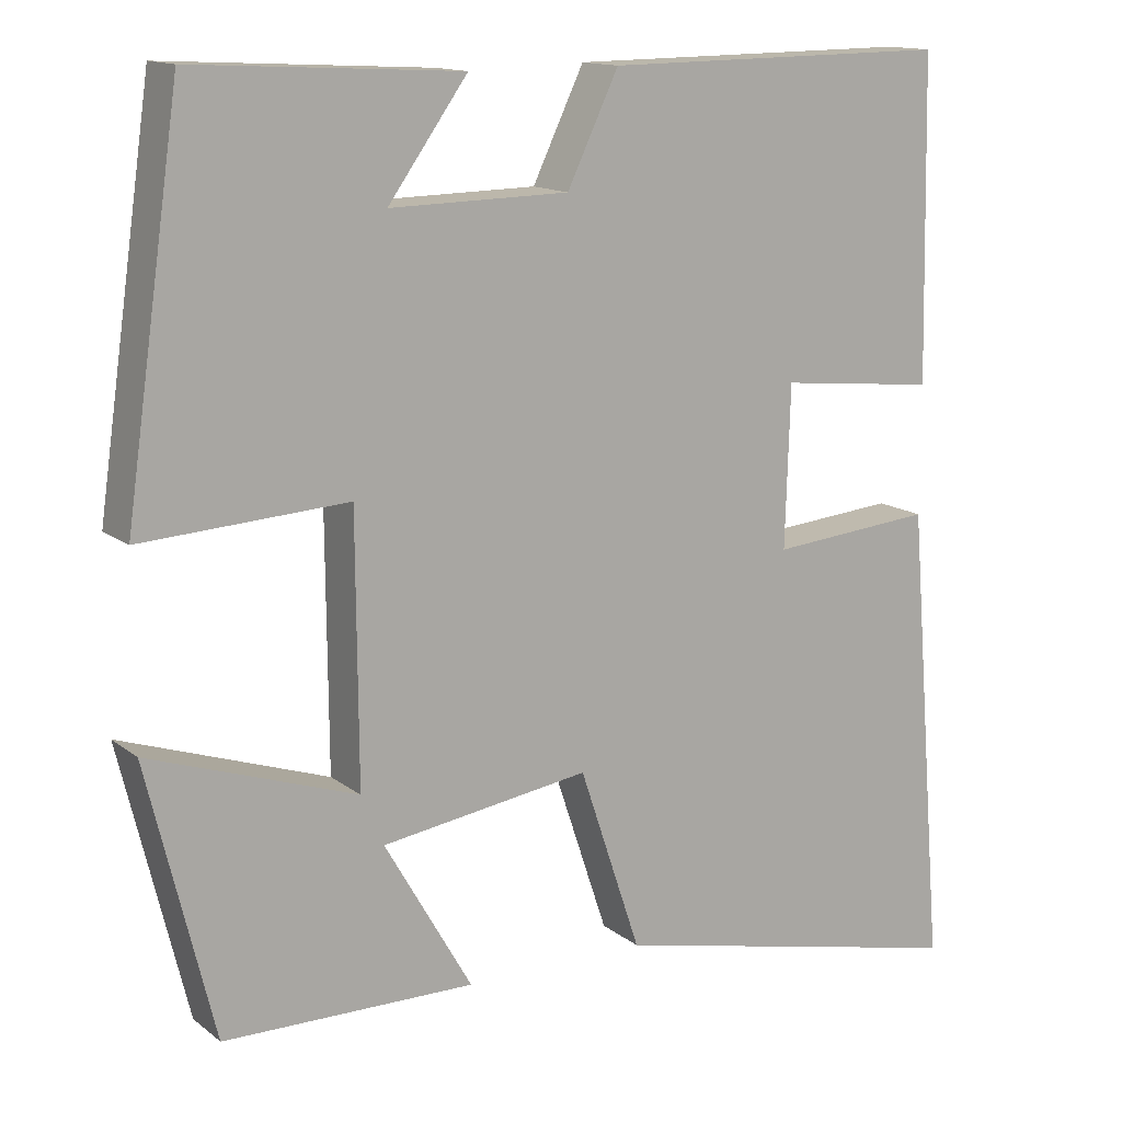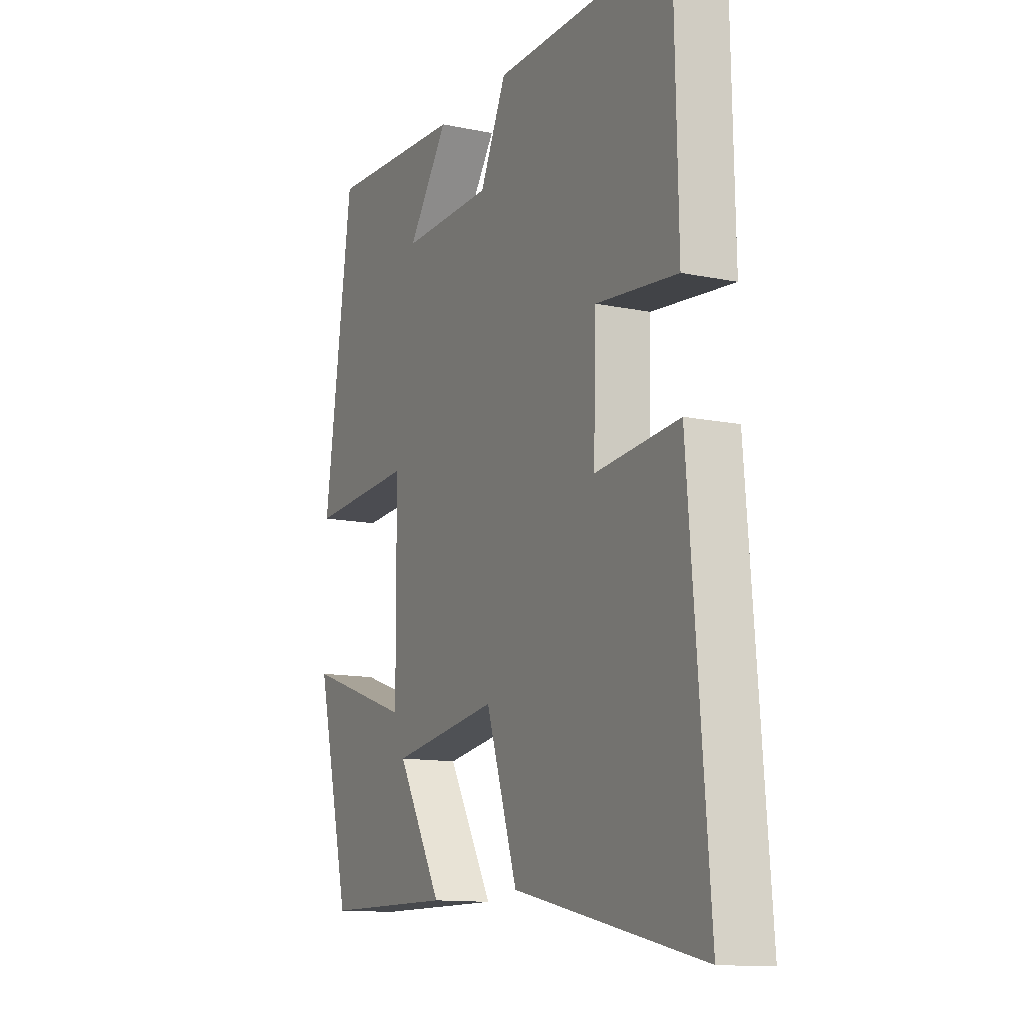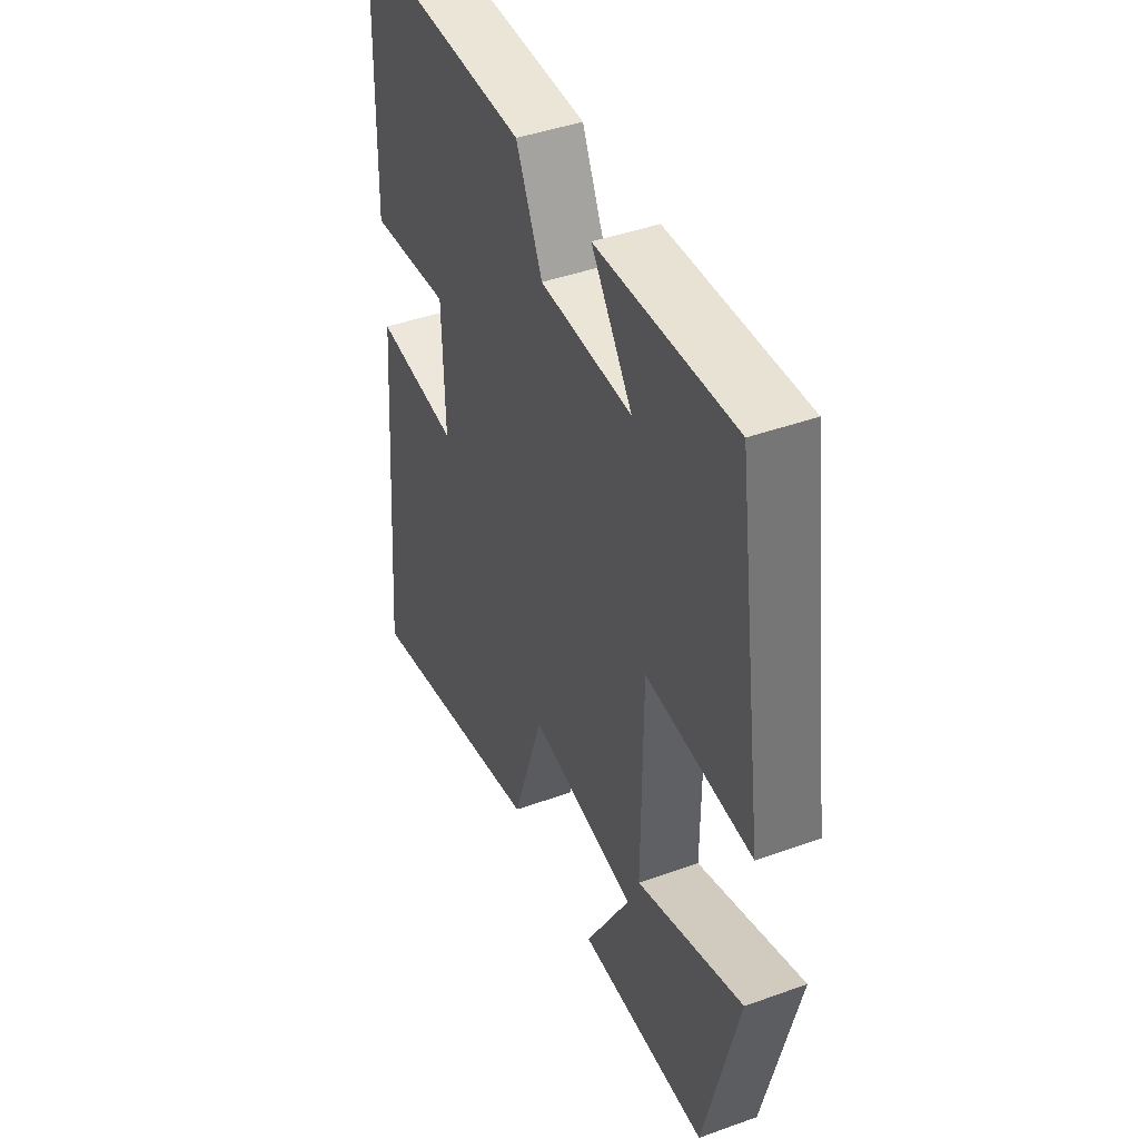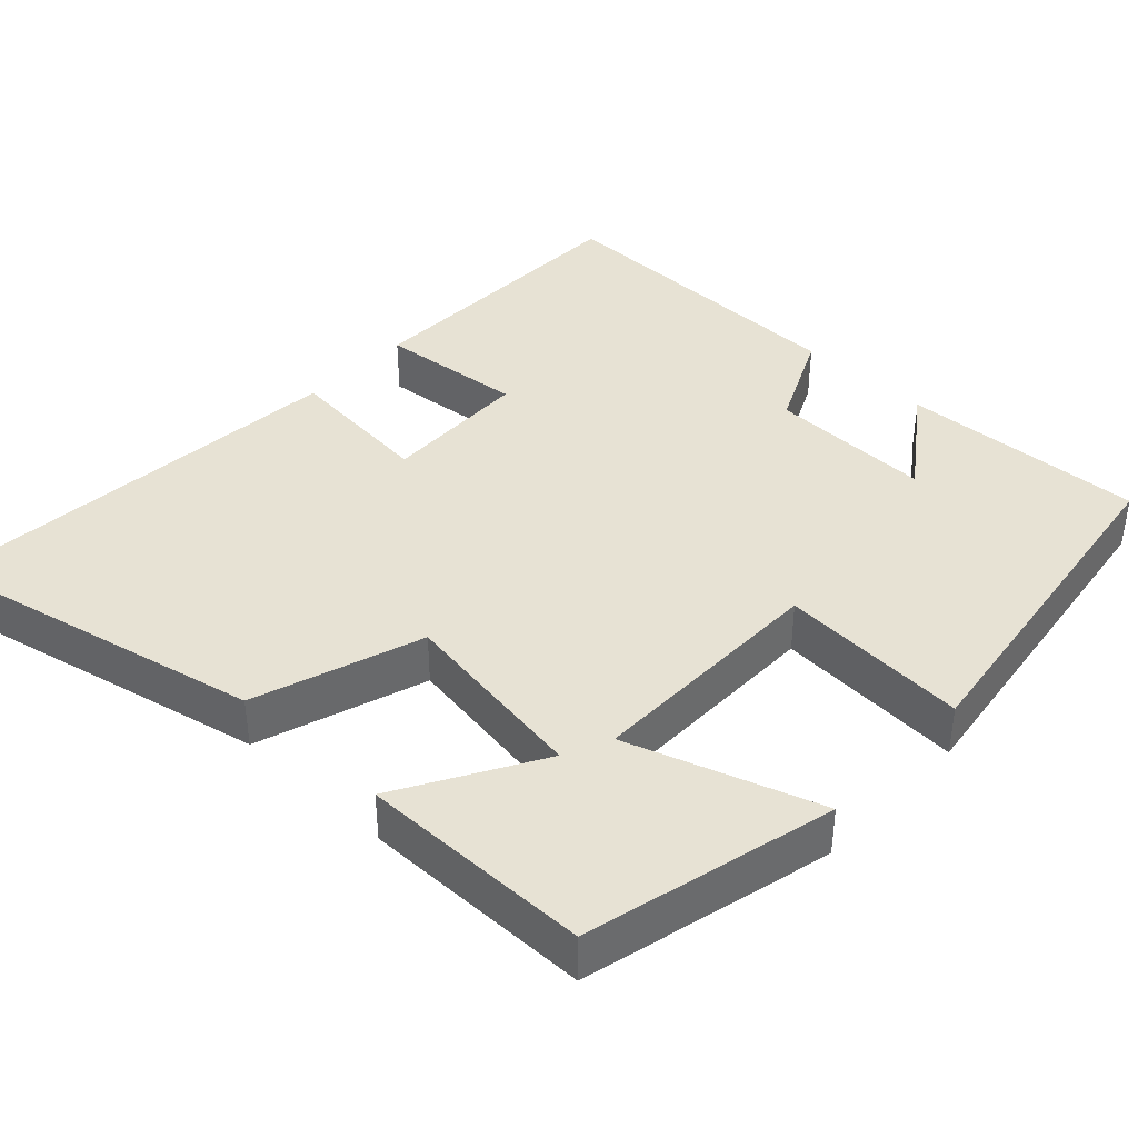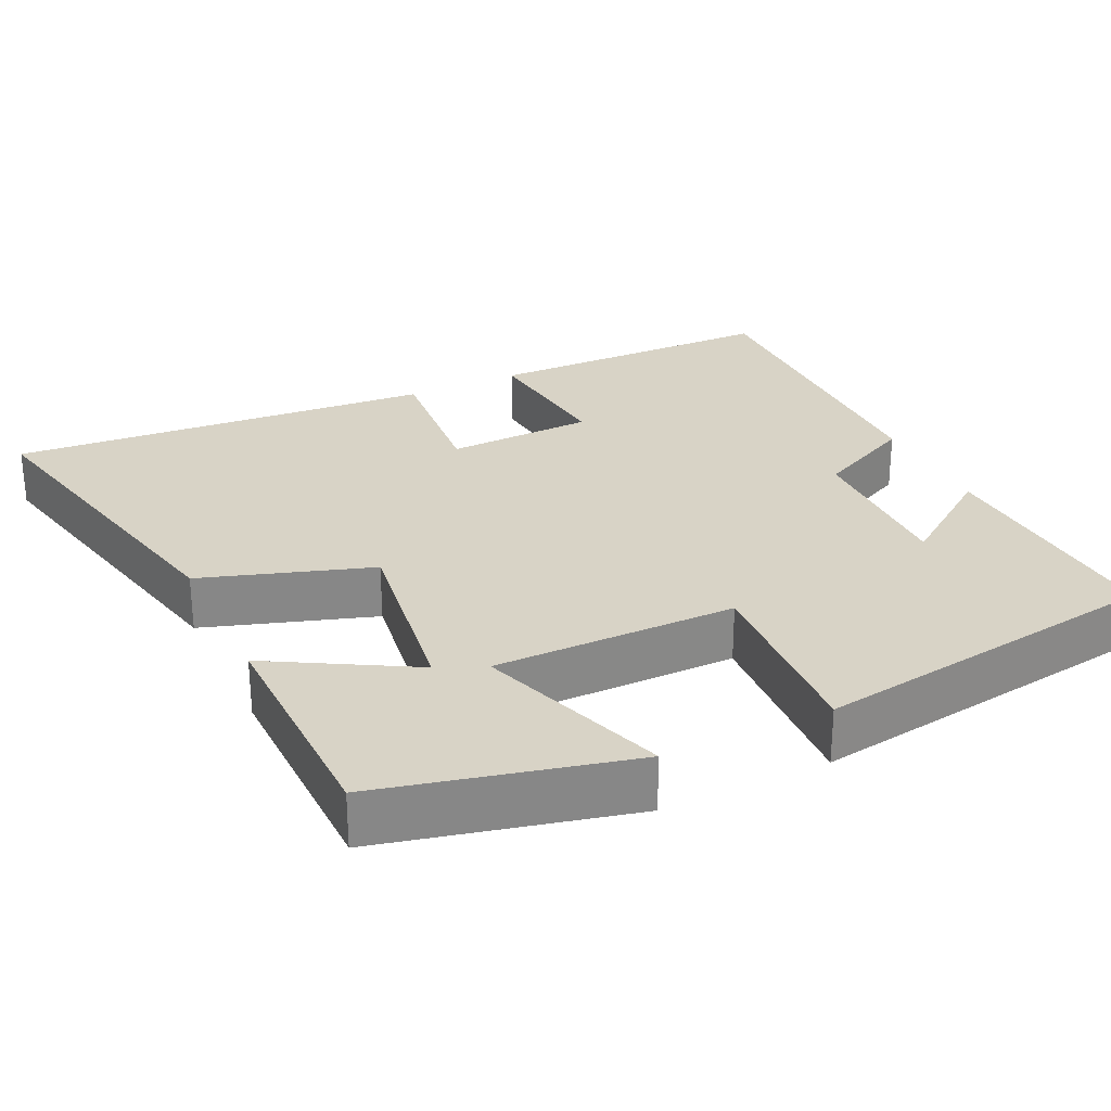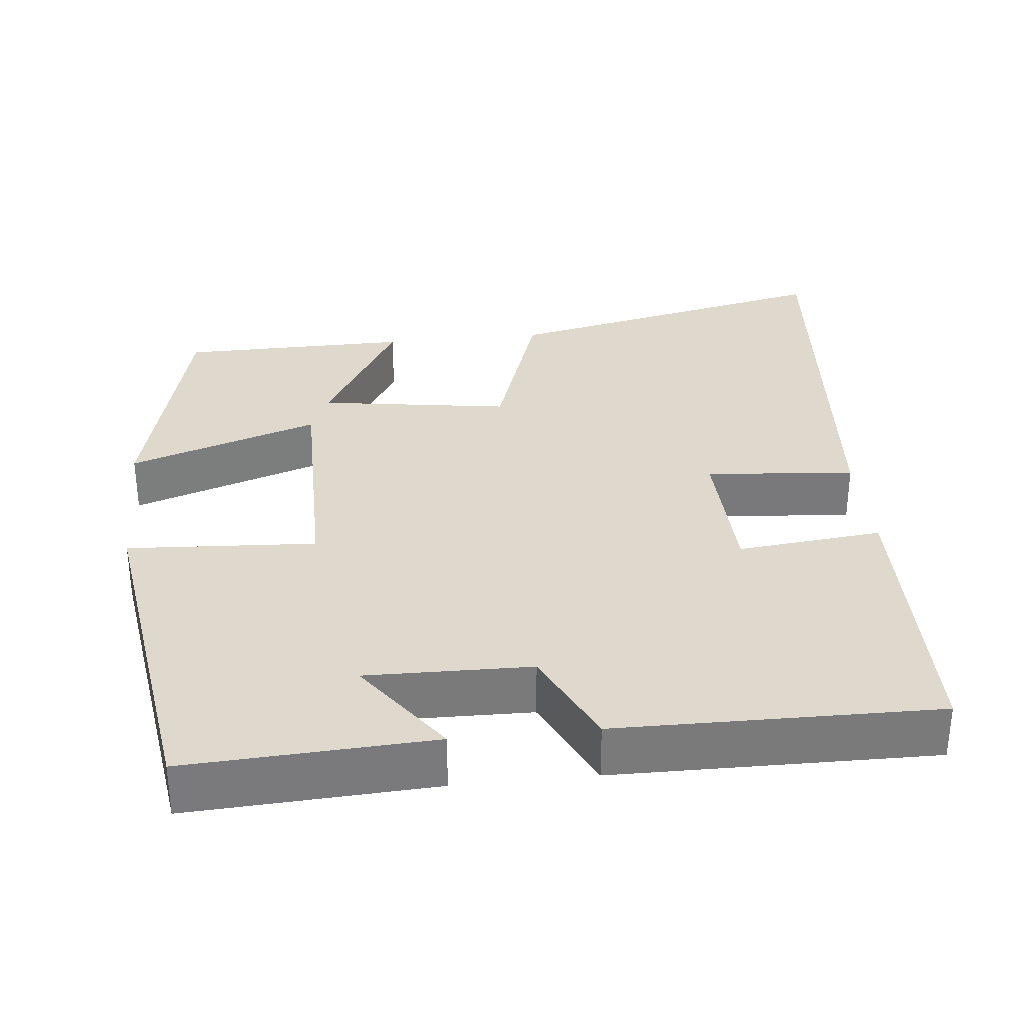
<metadata>
{"format":"obj","ext":"obj","renderer":"f3d","projection":"perspective","resolution":1024,"background":"white","views":[{"elev":13.9,"azim":-31.7,"up":"+Z"},{"elev":-12.5,"azim":64.1,"up":"+Z"},{"elev":43.2,"azim":-113.1,"up":"+Z"},{"elev":39.9,"azim":-136.7,"up":"+Y"},{"elev":27.9,"azim":-115.7,"up":"+Y"},{"elev":32.2,"azim":-6.0,"up":"+Y"}]}
</metadata>
<code>
v -0.42 0.07 -0.497
v -0.5 0.07 -0.169
v -0.249 0.07 -0.254
v -0.251 0.07 0.066
v -0.5 0.07 0.051
v -0.433 0.07 0.517
v -0.11 0.07 0.5
v -0.206 0.07 0.366
v 0.01 0.07 0.37
v 0.072 0.07 0.5
v 0.492 0.07 0.505
v 0.5 0.07 0.118
v 0.309 0.07 0.138
v 0.303 0.07 -0.056
v 0.5 0.07 -0.038
v 0.546 0.07 -0.598
v 0.104 0.07 -0.5
v 0.03 0.07 -0.278
v -0.222 0.07 -0.316
v -0.116 0.07 -0.5
v -0.42 0 -0.497
v -0.5 0 -0.169
v -0.249 0 -0.254
v -0.251 0 0.066
v -0.5 0 0.051
v -0.433 0 0.517
v -0.11 0 0.5
v -0.206 0 0.366
v 0.01 0 0.37
v 0.072 0 0.5
v 0.492 0 0.505
v 0.5 0 0.118
v 0.309 0 0.138
v 0.303 0 -0.056
v 0.5 0 -0.038
v 0.546 0 -0.598
v 0.104 0 -0.5
v 0.03 0 -0.278
v -0.222 0 -0.316
v -0.116 0 -0.5
f 19 20 1 2
f 15 16 17 18
f 14 15 18 19
f 13 14 19
f 10 11 12 13
f 9 10 13 19
f 8 9 19
f 5 6 7 8
f 4 5 8
f 3 4 8 19
f 2 3 19
f 22 21 40 39
f 38 37 36 35
f 39 38 35 34
f 39 34 33
f 33 32 31 30
f 39 33 30 29
f 39 29 28
f 28 27 26 25
f 28 25 24
f 39 28 24 23
f 39 23 22
f 1 21 22 2
f 2 22 23 3
f 3 23 24 4
f 4 24 25 5
f 5 25 26 6
f 6 26 27 7
f 7 27 28 8
f 8 28 29 9
f 9 29 30 10
f 10 30 31 11
f 11 31 32 12
f 12 32 33 13
f 13 33 34 14
f 14 34 35 15
f 15 35 36 16
f 16 36 37 17
f 17 37 38 18
f 18 38 39 19
f 19 39 40 20
f 20 40 21 1

</code>
